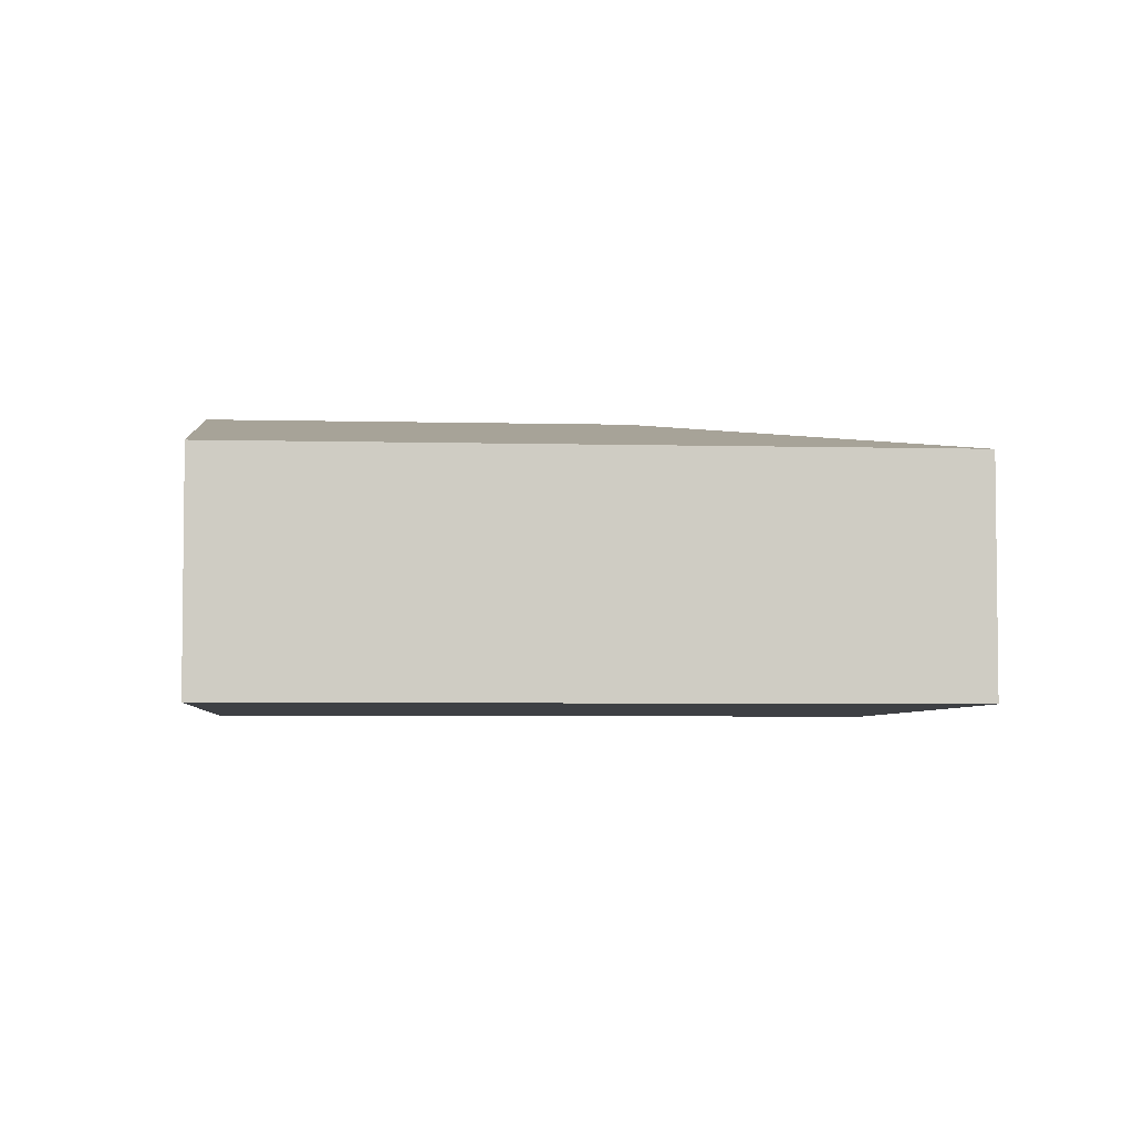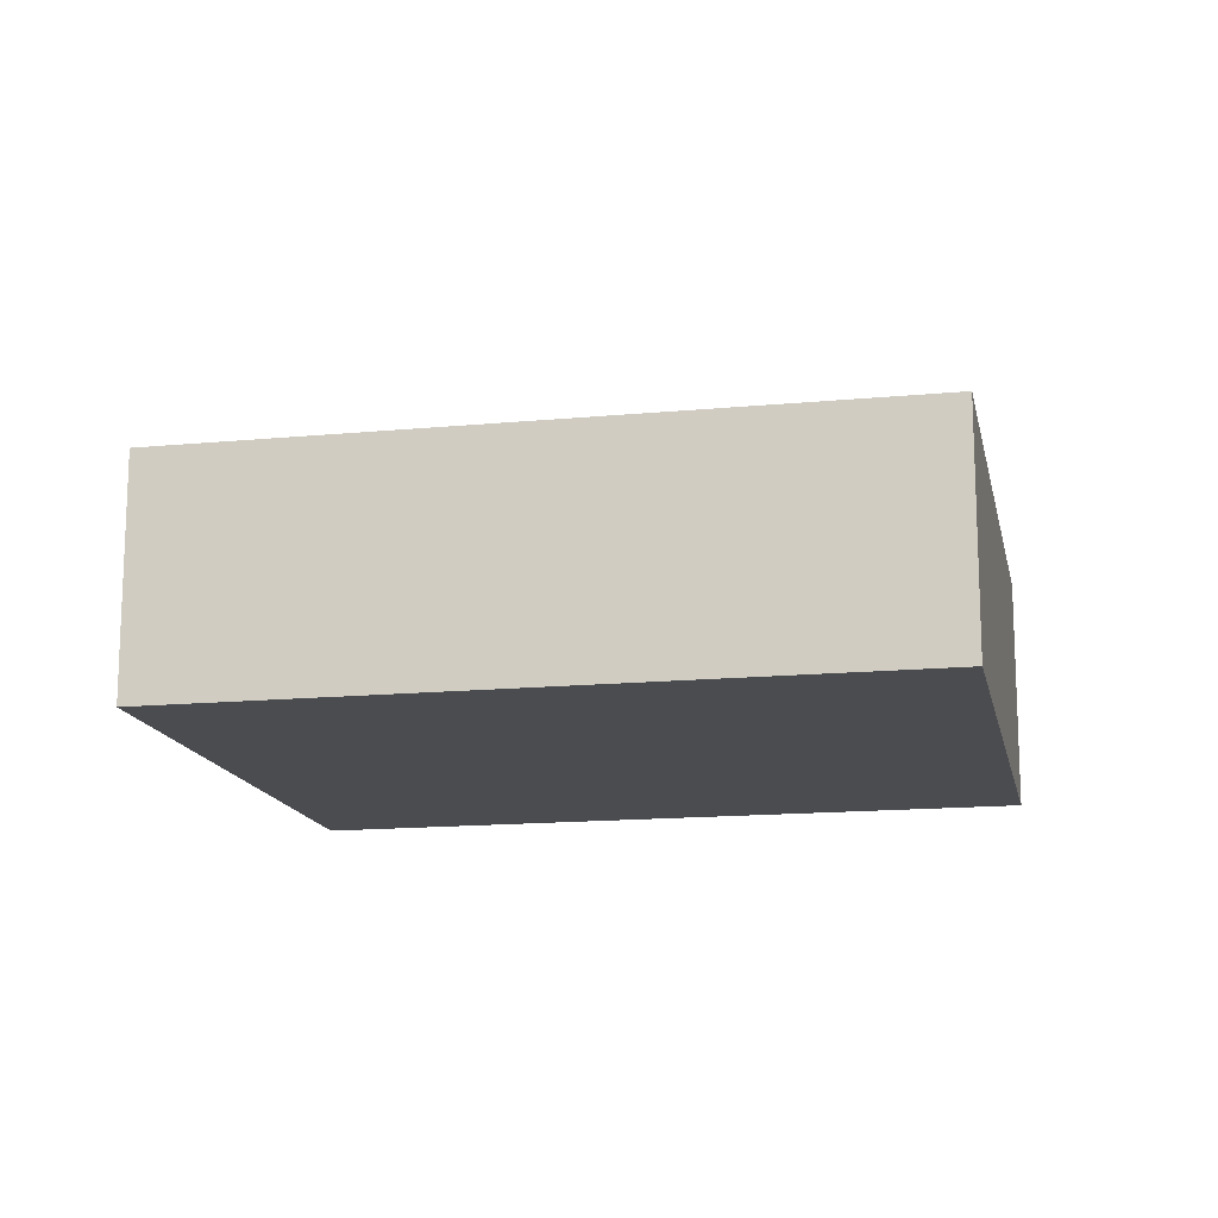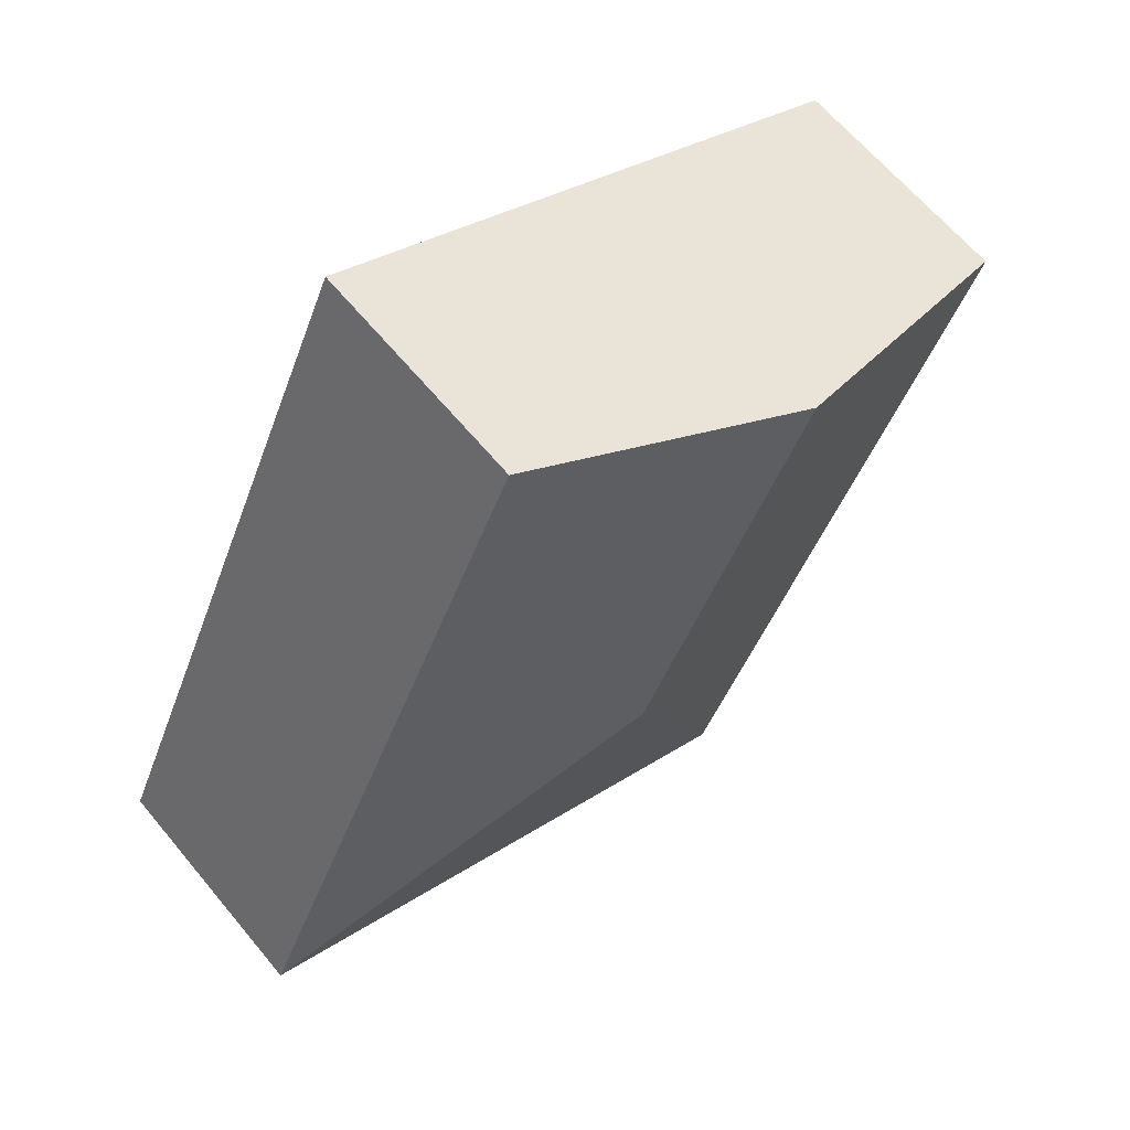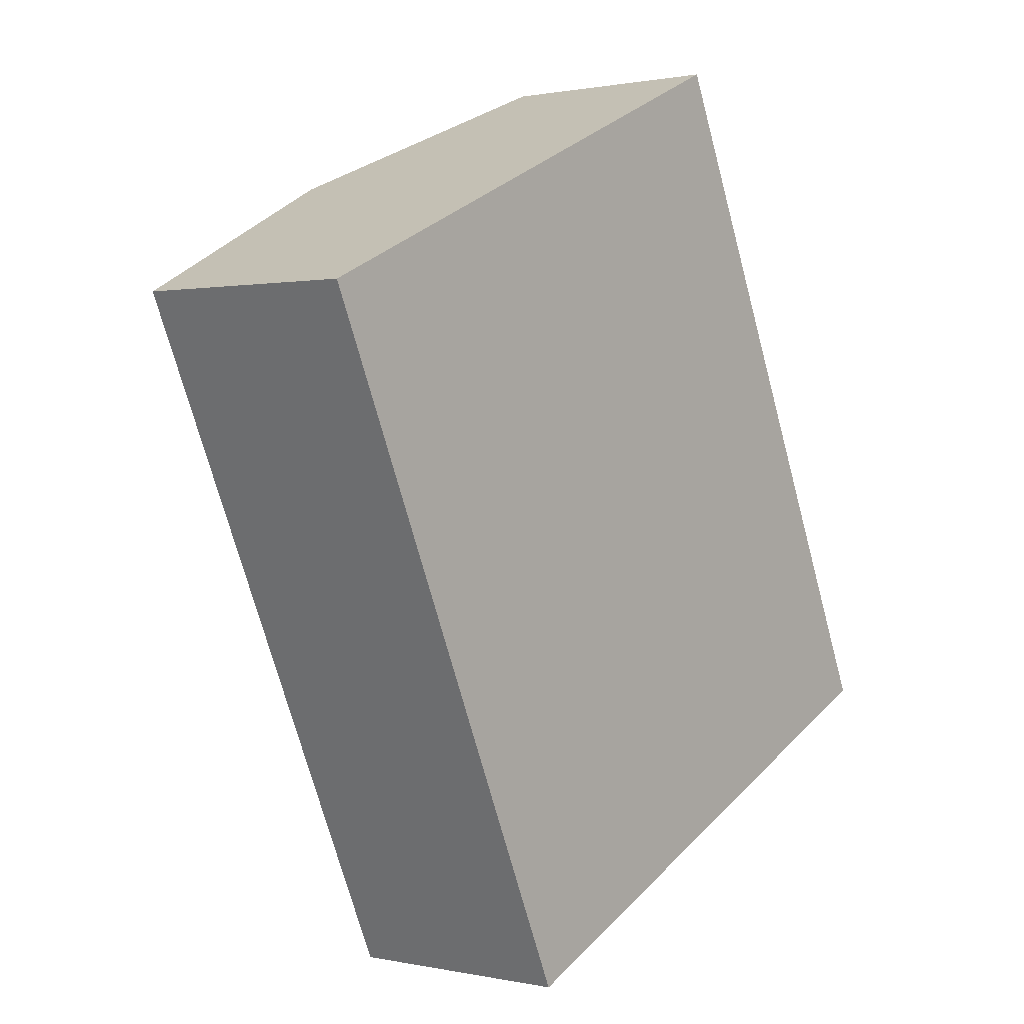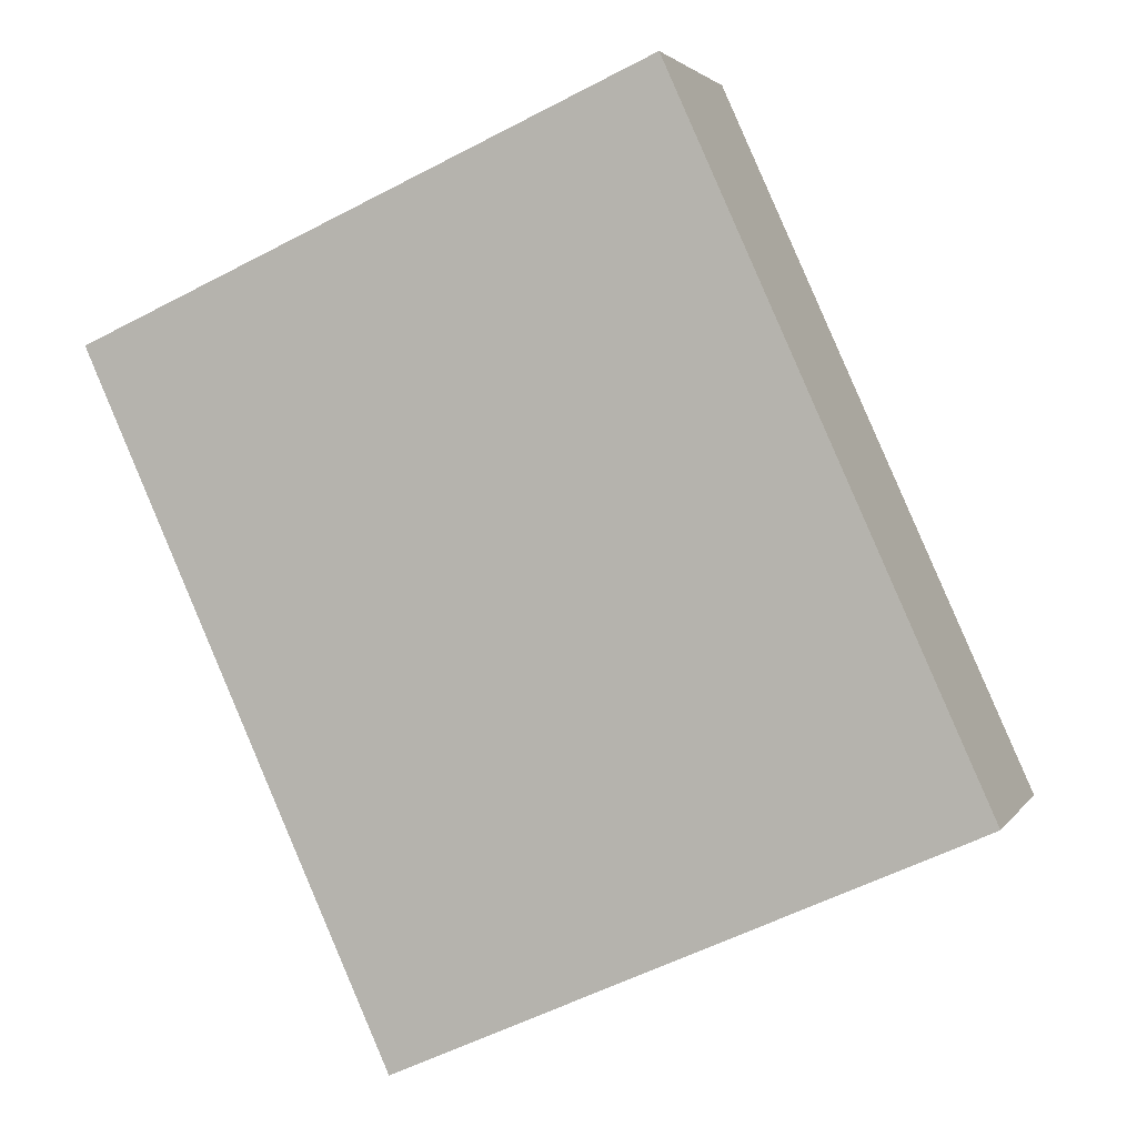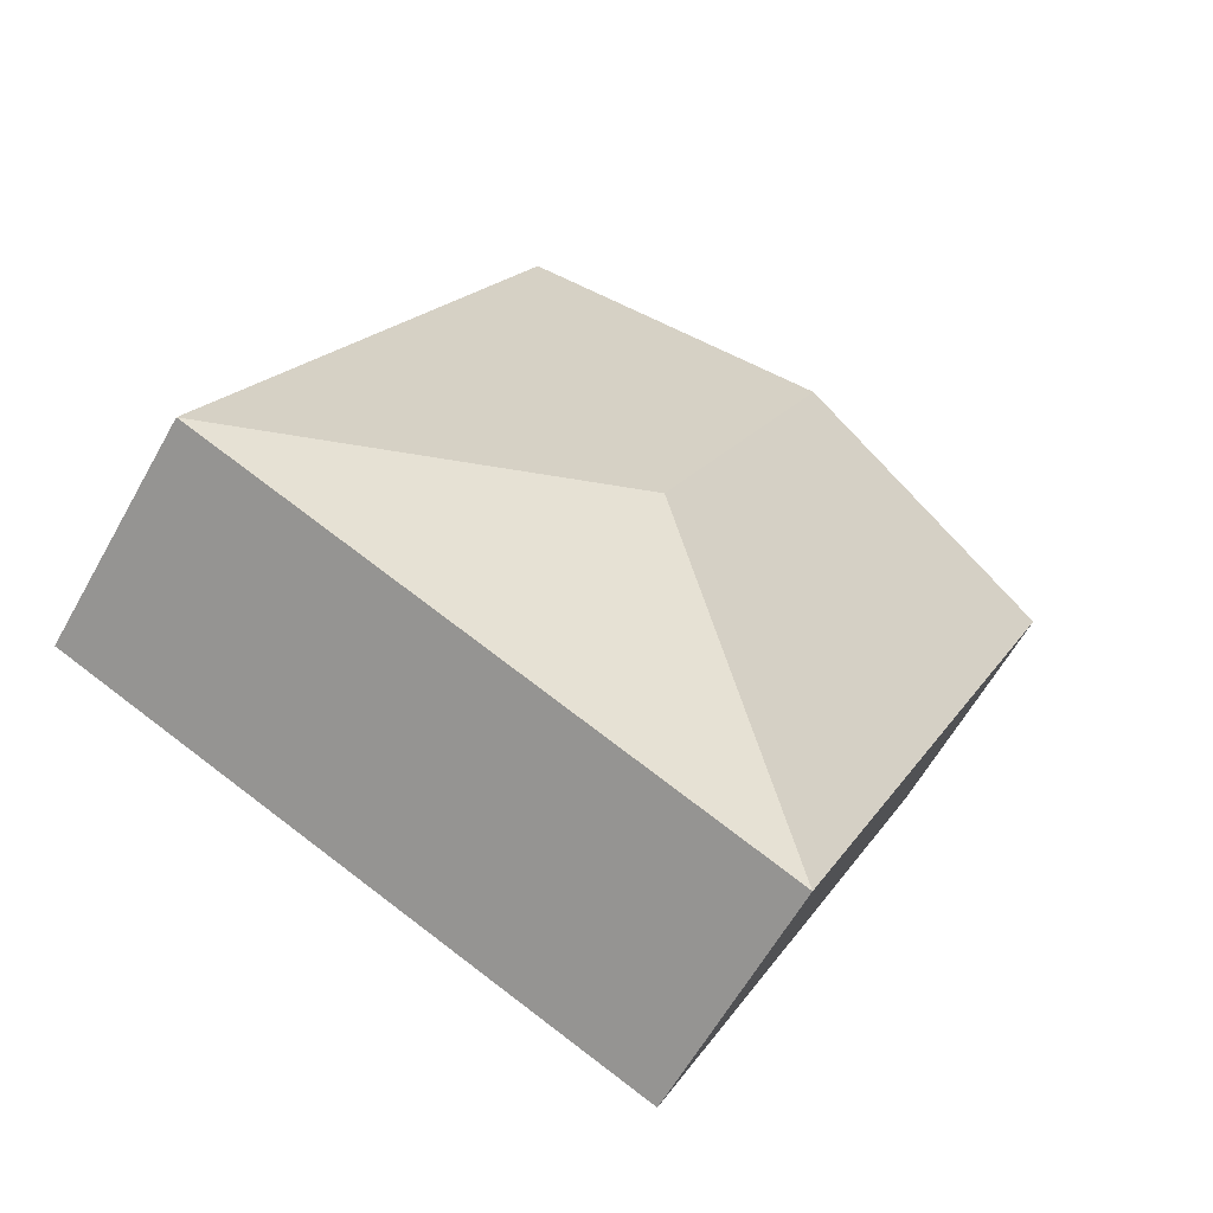
<metadata>
{"format":"obj","ext":"obj","renderer":"f3d","projection":"perspective","resolution":1024,"background":"white","views":[{"elev":-4.6,"azim":60.8,"up":"+Y"},{"elev":-15.0,"azim":77.3,"up":"+Y"},{"elev":64.0,"azim":140.4,"up":"+Z"},{"elev":0.9,"azim":-51.4,"up":"+Z"},{"elev":2.8,"azim":16.9,"up":"+Z"},{"elev":-61.0,"azim":150.9,"up":"+Z"}]}
</metadata>
<code>
v  6.214 4.025 -3.65
v  0 3.19 1.953e-16
v  3.801 4.025 1.711
v  4.124 3.19 -9.161
v  11.72 3.19 -5.74
v  7.601 3.19 3.422
v  0 0 0
v  3.801 -1.048e-16 1.711
v  7.601 -2.095e-16 3.422
v  11.72 3.515e-16 -5.74
v  4.124 5.609e-16 -9.161
g defaultobject
f 1 2 3
f 2 1 4
f 5 3 6
f 3 5 1
f 1 5 4
f 7 3 2
f 3 7 8
f 3 8 6
f 6 8 9
f 9 5 6
f 5 9 10
f 10 4 5
f 4 10 11
f 11 2 4
f 2 11 7
f 8 10 9
f 10 8 7
f 10 7 11

</code>
